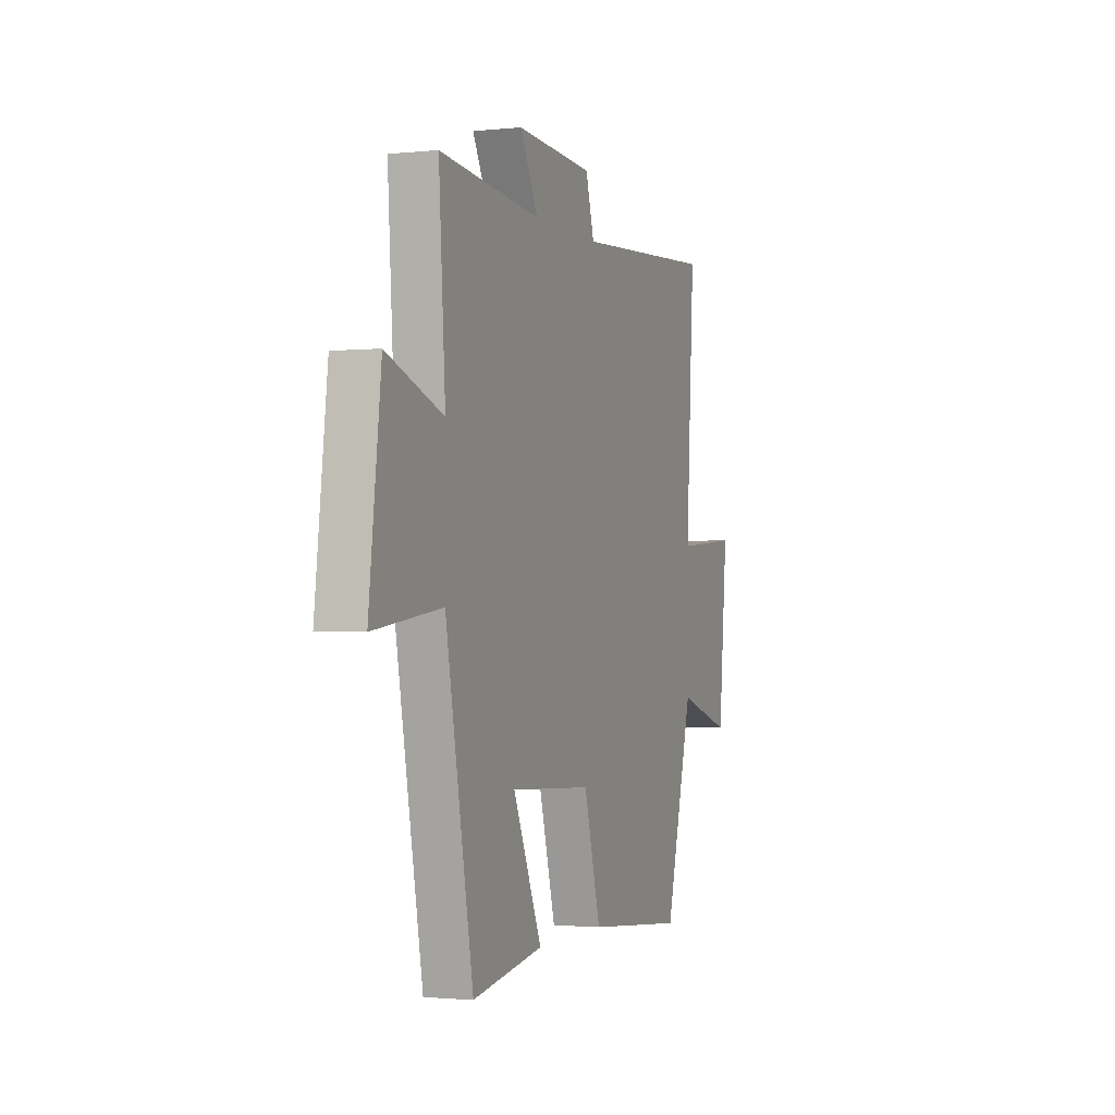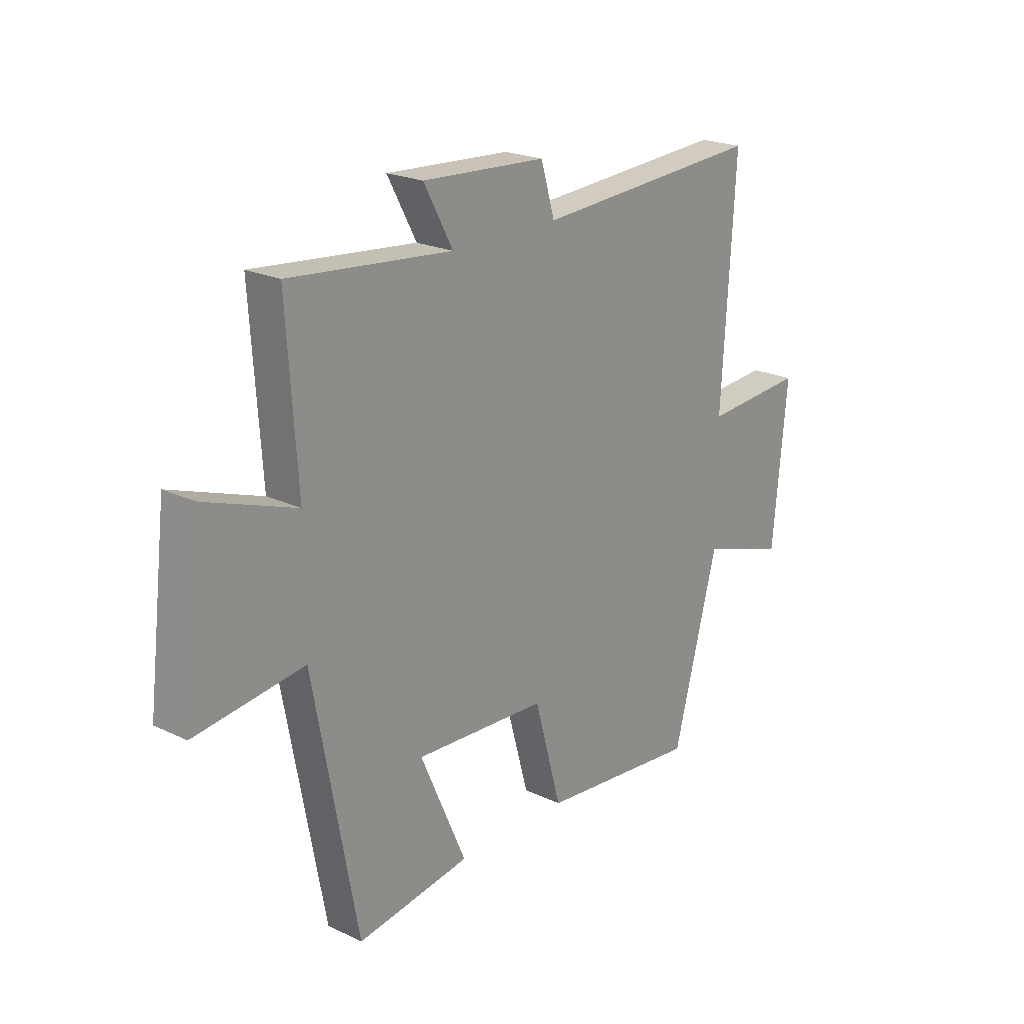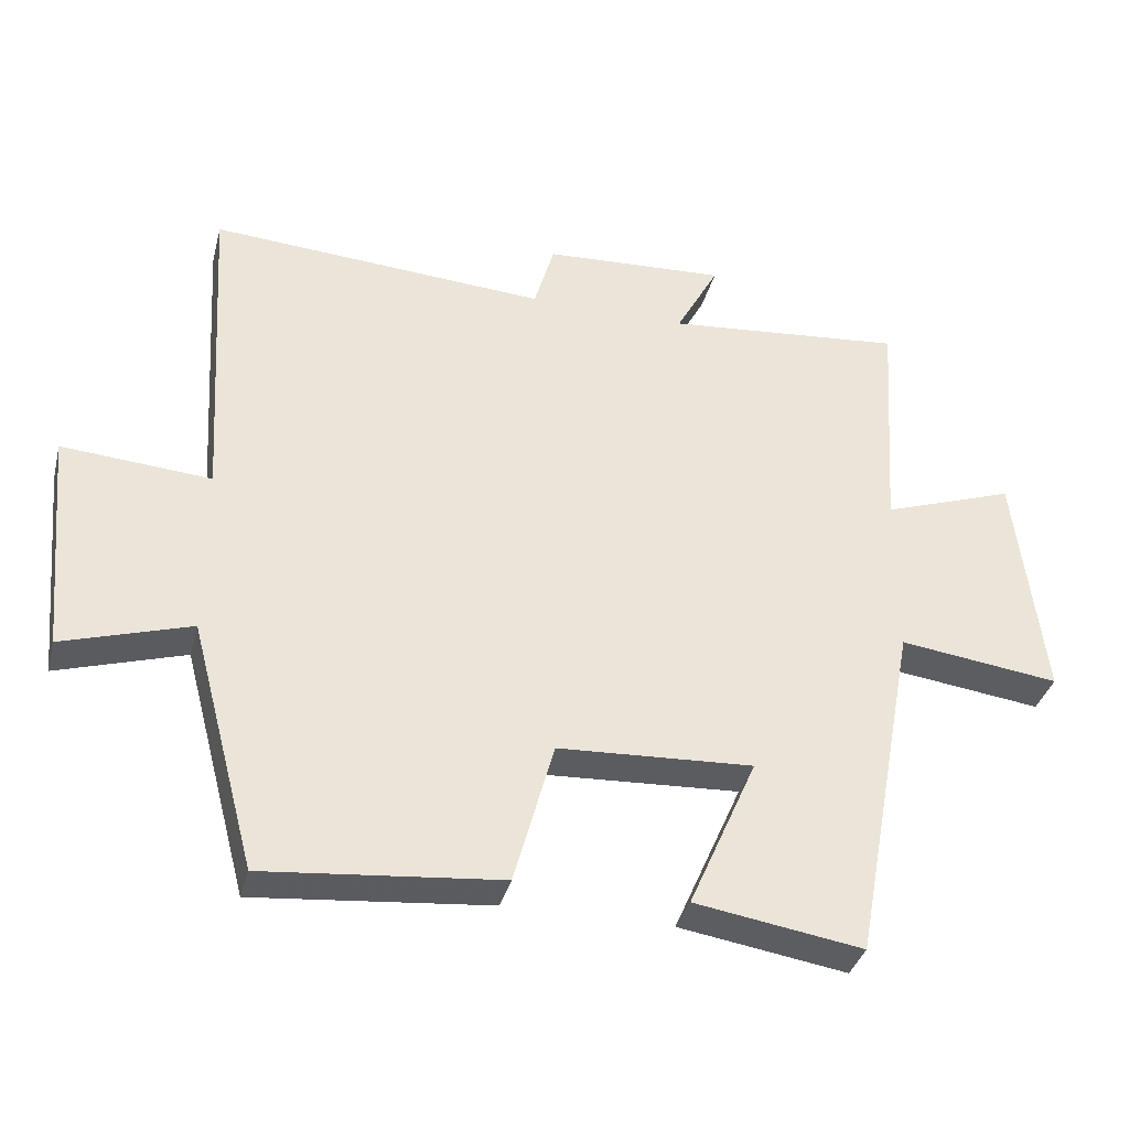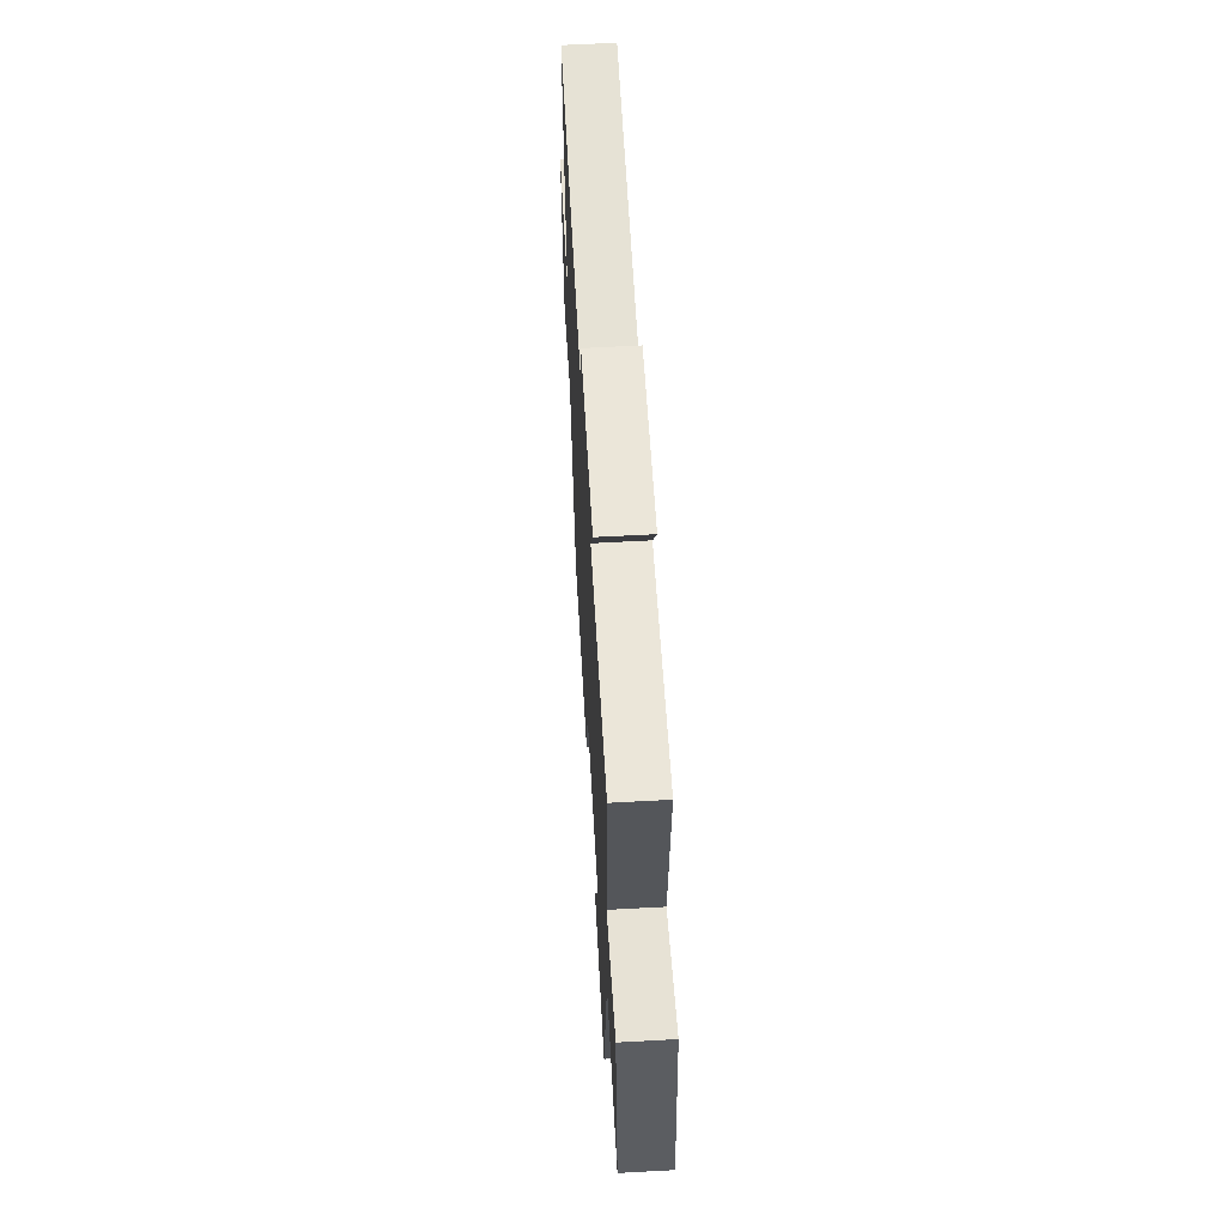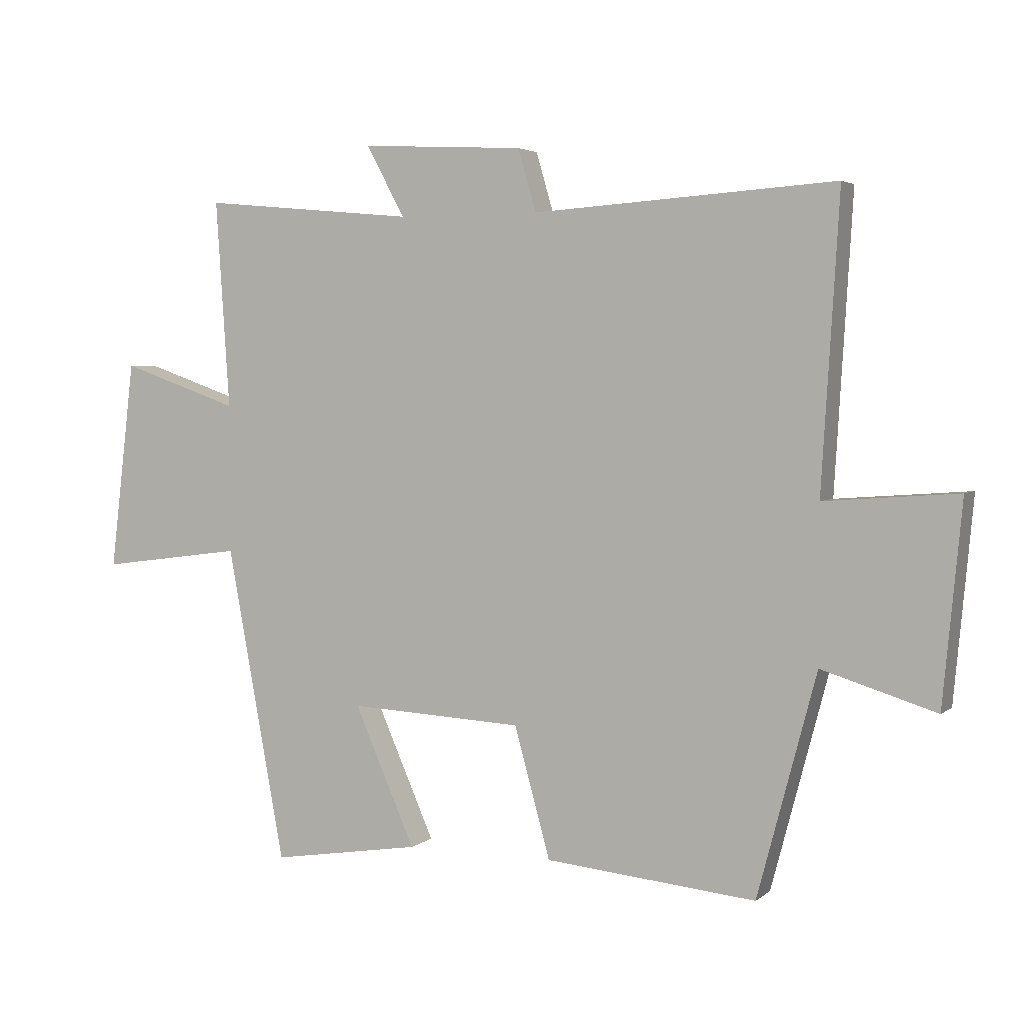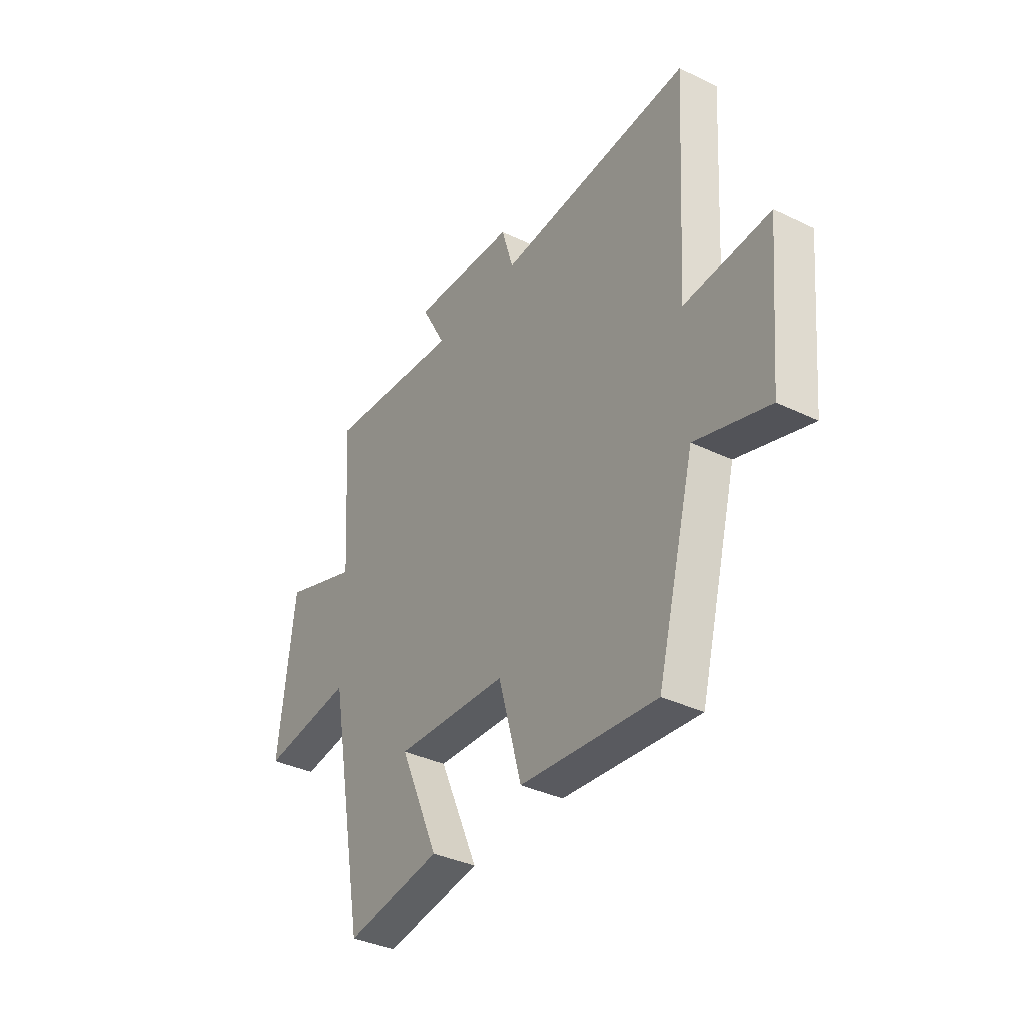
<metadata>
{"format":"obj","ext":"obj","renderer":"f3d","projection":"perspective","resolution":1024,"background":"white","views":[{"elev":-1.5,"azim":-69.4,"up":"+Z"},{"elev":21.6,"azim":-49.9,"up":"+Z"},{"elev":-36.0,"azim":165.8,"up":"+Z"},{"elev":60.2,"azim":-93.2,"up":"+Z"},{"elev":3.5,"azim":24.2,"up":"+Z"},{"elev":-36.5,"azim":57.8,"up":"+Z"}]}
</metadata>
<code>
v -0.522 0.07 0.532
v -0.181 0.07 0.5
v -0.242 0.07 0.613
v 0.018 0.07 0.599
v 0.047 0.07 0.5
v 0.528 0.07 0.532
v 0.5 0.07 0.068
v 0.712 0.07 0.084
v 0.682 0.07 -0.234
v 0.5 0.07 -0.178
v 0.406 0.07 -0.532
v 0.07 0.07 -0.5
v 0.013 0.07 -0.293
v -0.265 0.07 -0.279
v -0.168 0.07 -0.5
v -0.407 0.07 -0.538
v -0.5 0.07 -0.037
v -0.729 0.07 -0.067
v -0.689 0.07 0.267
v -0.5 0.07 0.201
v -0.522 0 0.532
v -0.181 0 0.5
v -0.242 0 0.613
v 0.018 0 0.599
v 0.047 0 0.5
v 0.528 0 0.532
v 0.5 0 0.068
v 0.712 0 0.084
v 0.682 0 -0.234
v 0.5 0 -0.178
v 0.406 0 -0.532
v 0.07 0 -0.5
v 0.013 0 -0.293
v -0.265 0 -0.279
v -0.168 0 -0.5
v -0.407 0 -0.538
v -0.5 0 -0.037
v -0.729 0 -0.067
v -0.689 0 0.267
v -0.5 0 0.201
f 17 18 19 20
f 15 16 17 20
f 14 15 20
f 13 14 20 1
f 10 11 12 13
f 10 13 1 2
f 7 8 9 10
f 7 10 2 3
f 5 6 7
f 5 7 3
f 3 4 5
f 40 39 38 37
f 40 37 36 35
f 40 35 34
f 21 40 34 33
f 33 32 31 30
f 22 21 33 30
f 30 29 28 27
f 23 22 30 27
f 27 26 25
f 23 27 25
f 25 24 23
f 1 21 22 2
f 2 22 23 3
f 3 23 24 4
f 4 24 25 5
f 5 25 26 6
f 6 26 27 7
f 7 27 28 8
f 8 28 29 9
f 9 29 30 10
f 10 30 31 11
f 11 31 32 12
f 12 32 33 13
f 13 33 34 14
f 14 34 35 15
f 15 35 36 16
f 16 36 37 17
f 17 37 38 18
f 18 38 39 19
f 19 39 40 20
f 20 40 21 1

</code>
